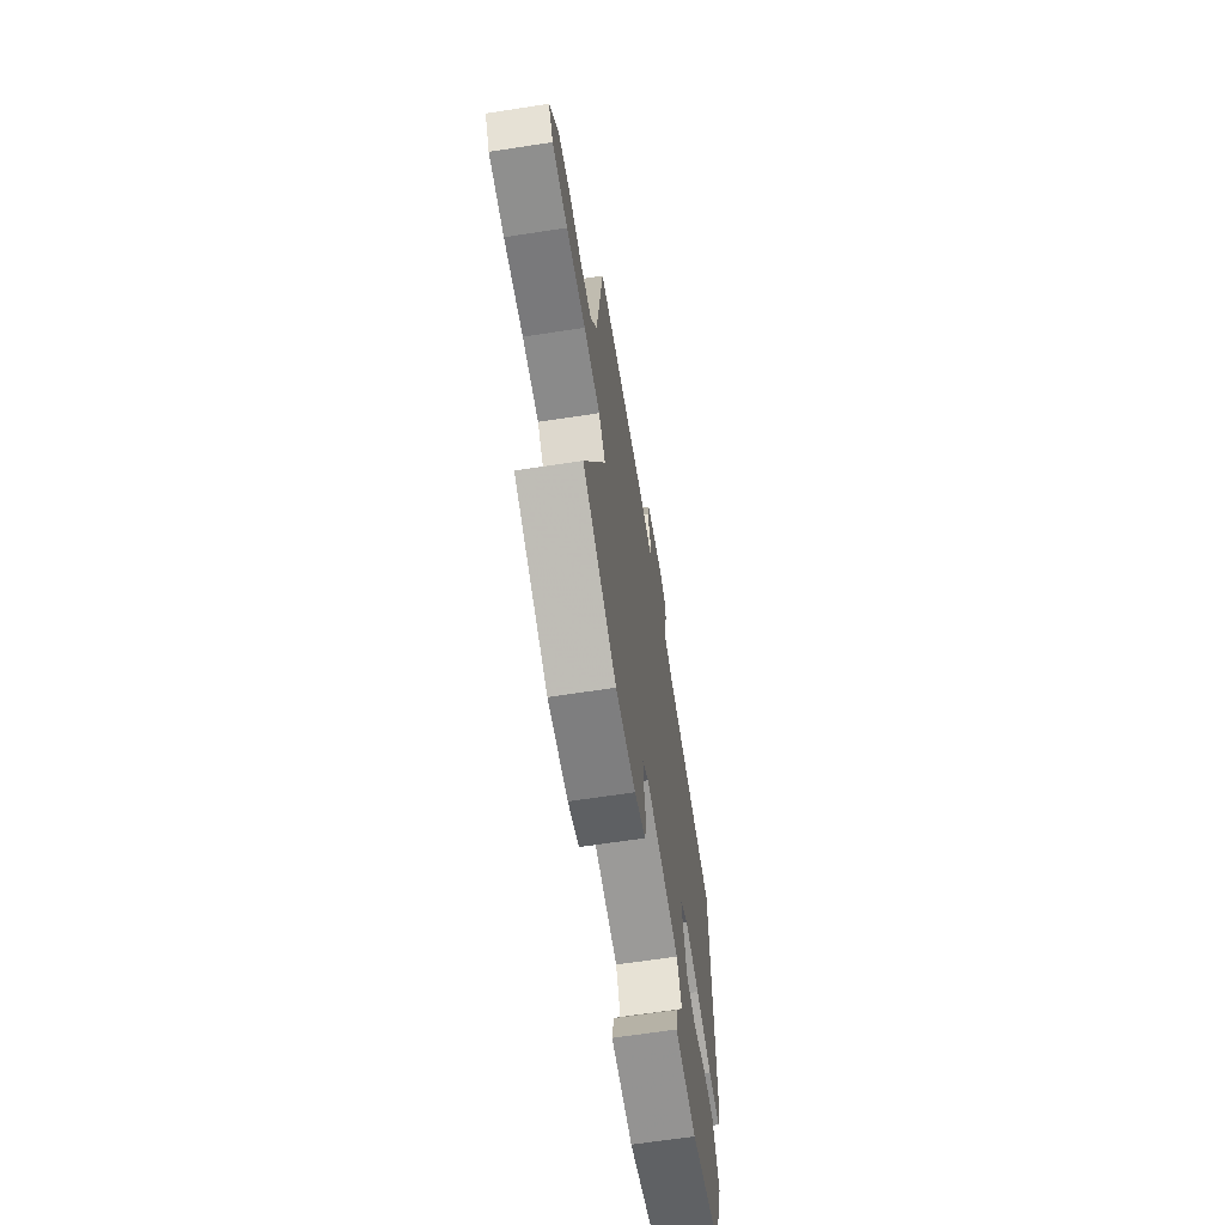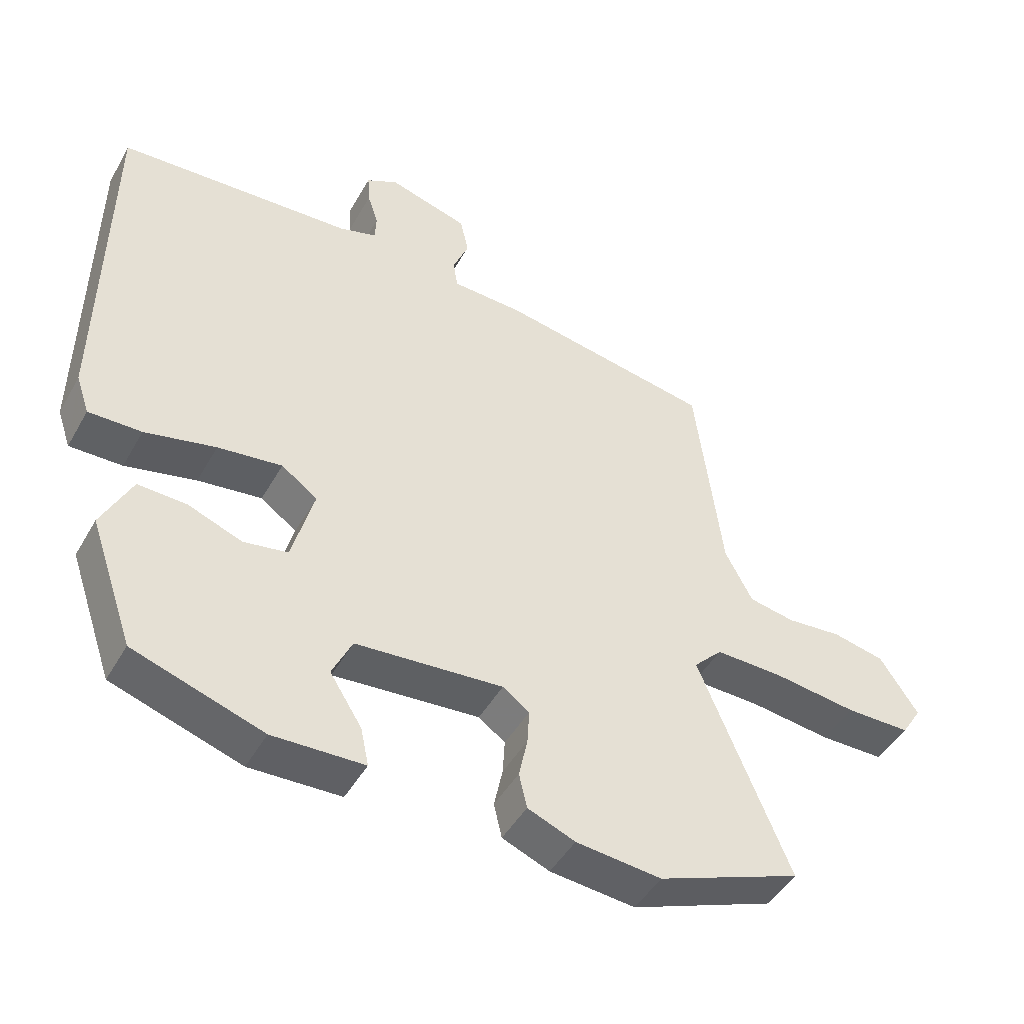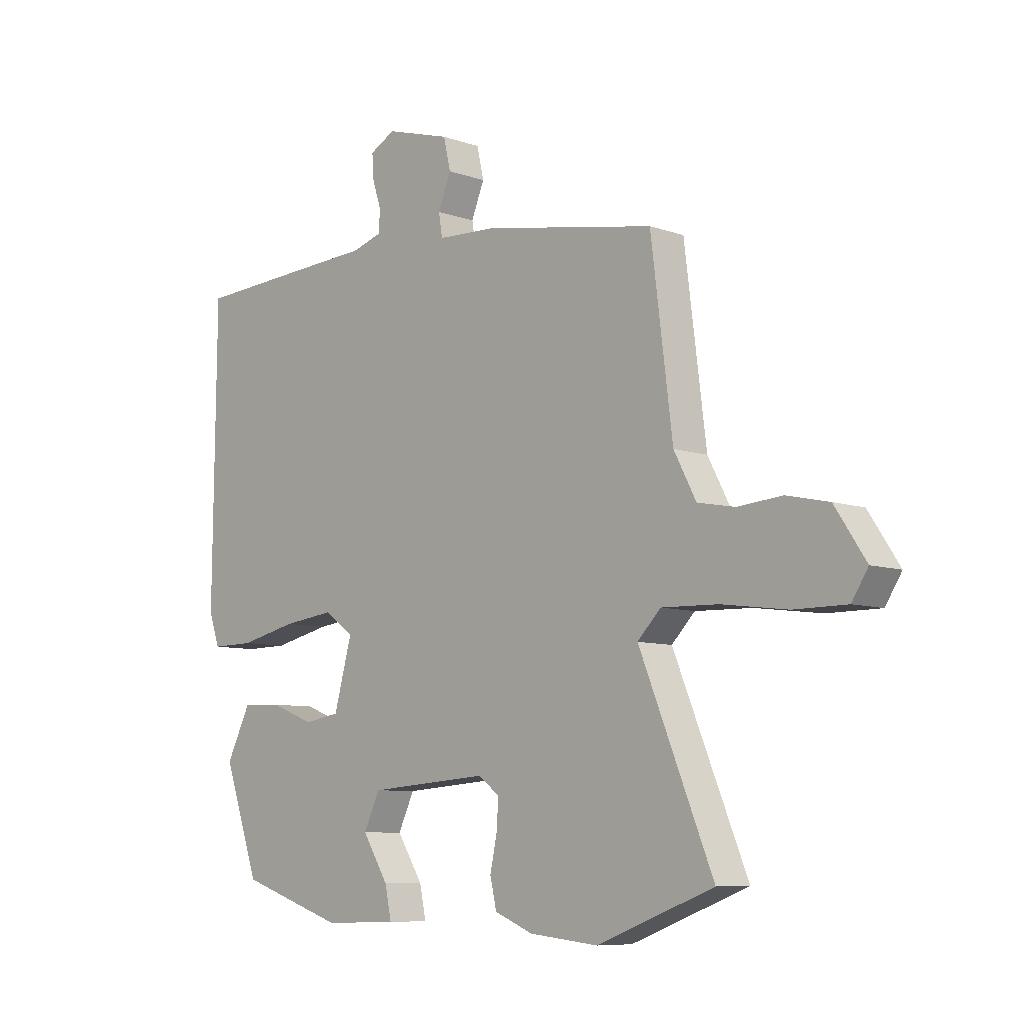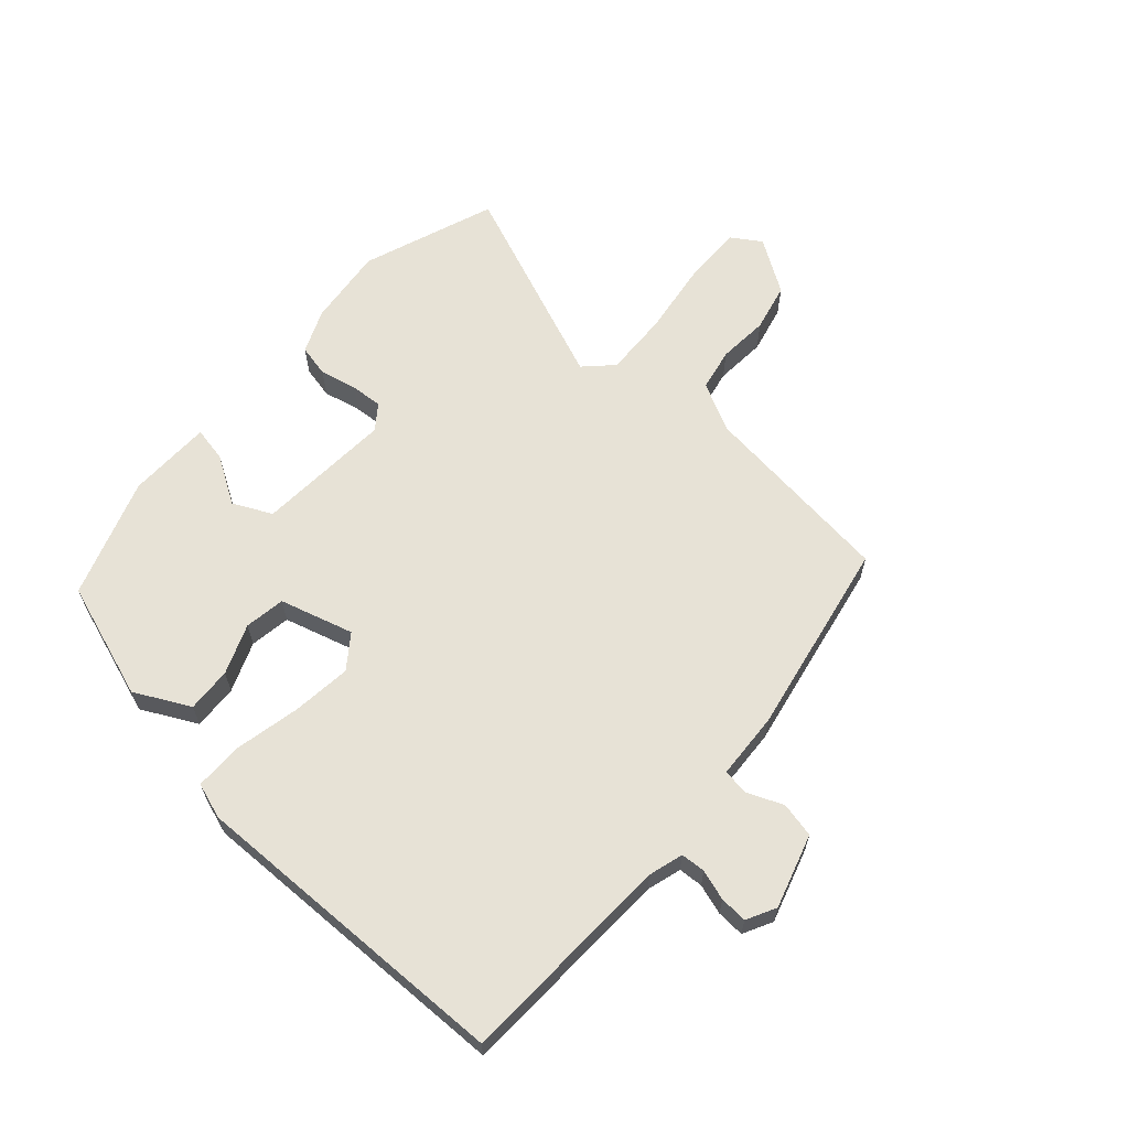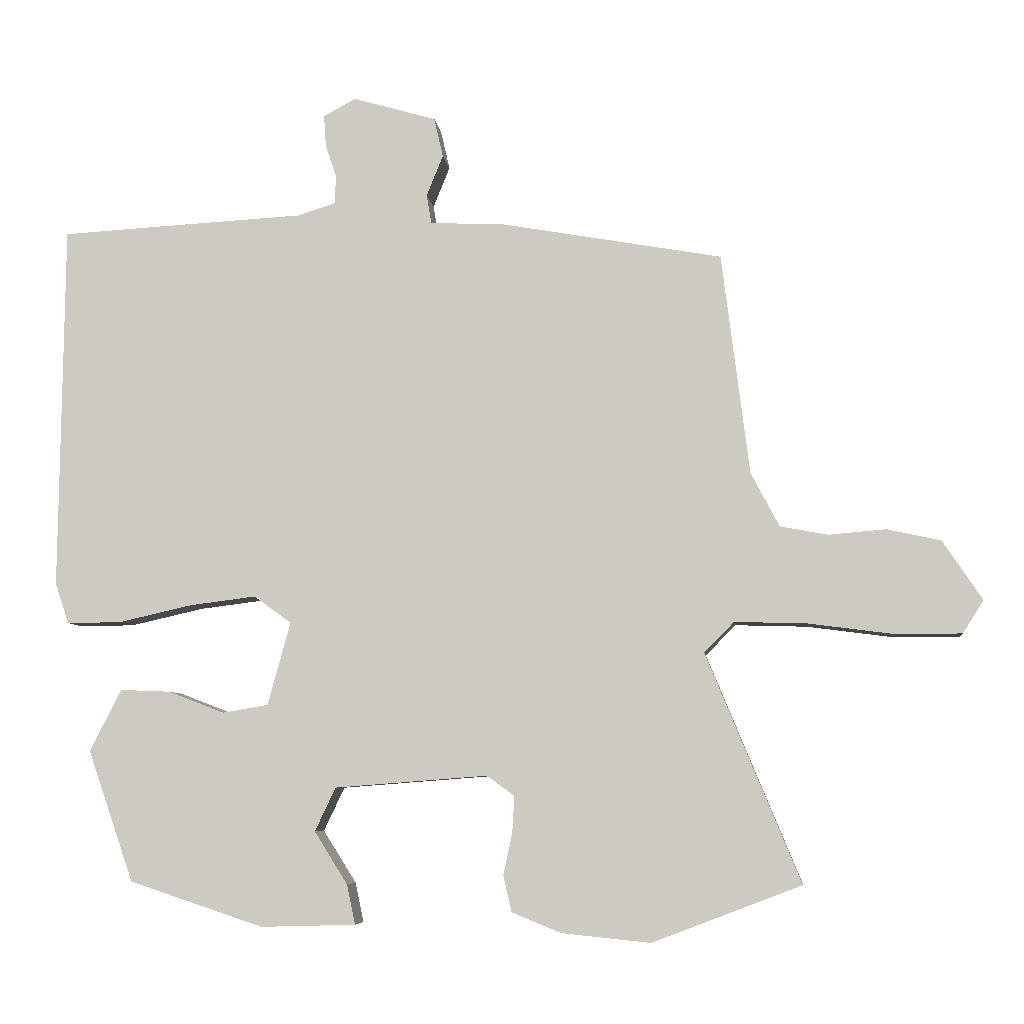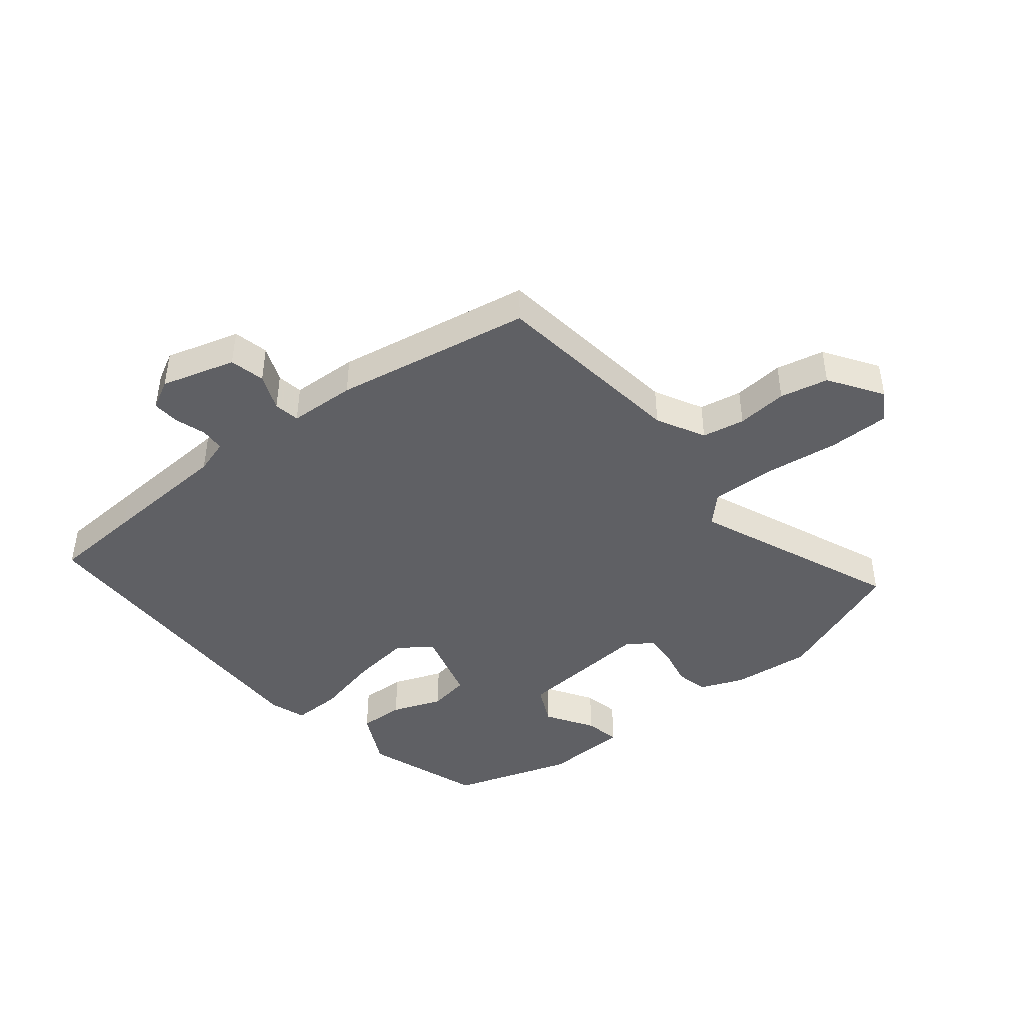
<metadata>
{"format":"obj","ext":"obj","renderer":"f3d","projection":"perspective","resolution":1024,"background":"white","views":[{"elev":-65.1,"azim":98.8,"up":"+Z"},{"elev":-46.0,"azim":-28.1,"up":"+Z"},{"elev":-8.0,"azim":45.7,"up":"+Z"},{"elev":63.7,"azim":-48.9,"up":"+Y"},{"elev":-6.6,"azim":6.6,"up":"+Z"},{"elev":-44.0,"azim":38.8,"up":"+Y"}]}
</metadata>
<code>
v 0.48 0.07 0.44
v 0.52 0.07 0.121
v 0.561 0.07 0.043
v 0.63 0.07 0.03
v 0.712 0.07 0.037
v 0.79 0.07 0.02
v 0.847 0.07 -0.066
v 0.817 0.07 -0.113
v 0.72 0.07 -0.113
v 0.598 0.07 -0.097
v 0.494 0.07 -0.094
v 0.451 0.07 -0.138
v 0.587 0.07 -0.467
v 0.372 0.07 -0.549
v 0.244 0.07 -0.536
v 0.173 0.07 -0.507
v 0.161 0.07 -0.455
v 0.174 0.07 -0.394
v 0.177 0.07 -0.342
v 0.137 0.07 -0.313
v -0.084 0.07 -0.33
v -0.114 0.07 -0.393
v -0.066 0.07 -0.469
v -0.054 0.07 -0.526
v -0.191 0.07 -0.53
v -0.385 0.07 -0.466
v -0.451 0.07 -0.277
v -0.406 0.07 -0.187
v -0.333 0.07 -0.19
v -0.252 0.07 -0.221
v -0.186 0.07 -0.21
v -0.153 0.07 -0.09
v -0.207 0.07 -0.051
v -0.303 0.07 -0.063
v -0.409 0.07 -0.087
v -0.488 0.07 -0.088
v -0.508 0.07 -0.03
v -0.502 0.07 0.5
v -0.358 0.07 0.508
v -0.149 0.07 0.519
v -0.093 0.07 0.536
v -0.091 0.07 0.576
v -0.107 0.07 0.625
v -0.11 0.07 0.67
v -0.063 0.07 0.695
v 0.057 0.07 0.66
v 0.07 0.07 0.603
v 0.046 0.07 0.544
v 0.053 0.07 0.502
v 0.161 0.07 0.497
v 0.48 0 0.44
v 0.52 0 0.121
v 0.561 0 0.043
v 0.63 0 0.03
v 0.712 0 0.037
v 0.79 0 0.02
v 0.847 0 -0.066
v 0.817 0 -0.113
v 0.72 0 -0.113
v 0.598 0 -0.097
v 0.494 0 -0.094
v 0.451 0 -0.138
v 0.587 0 -0.467
v 0.372 0 -0.549
v 0.244 0 -0.536
v 0.173 0 -0.507
v 0.161 0 -0.455
v 0.174 0 -0.394
v 0.177 0 -0.342
v 0.137 0 -0.313
v -0.084 0 -0.33
v -0.114 0 -0.393
v -0.066 0 -0.469
v -0.054 0 -0.526
v -0.191 0 -0.53
v -0.385 0 -0.466
v -0.451 0 -0.277
v -0.406 0 -0.187
v -0.333 0 -0.19
v -0.252 0 -0.221
v -0.186 0 -0.21
v -0.153 0 -0.09
v -0.207 0 -0.051
v -0.303 0 -0.063
v -0.409 0 -0.087
v -0.488 0 -0.088
v -0.508 0 -0.03
v -0.502 0 0.5
v -0.358 0 0.508
v -0.149 0 0.519
v -0.093 0 0.536
v -0.091 0 0.576
v -0.107 0 0.625
v -0.11 0 0.67
v -0.063 0 0.695
v 0.057 0 0.66
v 0.07 0 0.603
v 0.046 0 0.544
v 0.053 0 0.502
v 0.161 0 0.497
f 49 50 1 2
f 45 46 47 48
f 45 48 49
f 42 43 44 45
f 41 42 45 49
f 40 41 49 2
f 34 35 36 37
f 33 34 37 38
f 32 33 38 39
f 27 28 29 30
f 27 30 31
f 26 27 31
f 25 26 31
f 22 23 24 25
f 21 22 25 31
f 20 21 31 32
f 15 16 17 18
f 15 18 19
f 12 13 14 15
f 12 15 19
f 11 12 19 20
f 7 8 9 10
f 7 10 11
f 4 5 6 7
f 3 4 7 11
f 20 32 39 40
f 11 20 40
f 2 3 11 40
f 52 51 100 99
f 98 97 96 95
f 99 98 95
f 95 94 93 92
f 99 95 92 91
f 52 99 91 90
f 87 86 85 84
f 88 87 84 83
f 89 88 83 82
f 80 79 78 77
f 81 80 77
f 81 77 76
f 81 76 75
f 75 74 73 72
f 81 75 72 71
f 82 81 71 70
f 68 67 66 65
f 69 68 65
f 65 64 63 62
f 69 65 62
f 70 69 62 61
f 60 59 58 57
f 61 60 57
f 57 56 55 54
f 61 57 54 53
f 90 89 82 70
f 90 70 61
f 90 61 53 52
f 1 51 52 2
f 2 52 53 3
f 3 53 54 4
f 4 54 55 5
f 5 55 56 6
f 6 56 57 7
f 7 57 58 8
f 8 58 59 9
f 9 59 60 10
f 10 60 61 11
f 11 61 62 12
f 12 62 63 13
f 13 63 64 14
f 14 64 65 15
f 15 65 66 16
f 16 66 67 17
f 17 67 68 18
f 18 68 69 19
f 19 69 70 20
f 20 70 71 21
f 21 71 72 22
f 22 72 73 23
f 23 73 74 24
f 24 74 75 25
f 25 75 76 26
f 26 76 77 27
f 27 77 78 28
f 28 78 79 29
f 29 79 80 30
f 30 80 81 31
f 31 81 82 32
f 32 82 83 33
f 33 83 84 34
f 34 84 85 35
f 35 85 86 36
f 36 86 87 37
f 37 87 88 38
f 38 88 89 39
f 39 89 90 40
f 40 90 91 41
f 41 91 92 42
f 42 92 93 43
f 43 93 94 44
f 44 94 95 45
f 45 95 96 46
f 46 96 97 47
f 47 97 98 48
f 48 98 99 49
f 49 99 100 50
f 50 100 51 1

</code>
